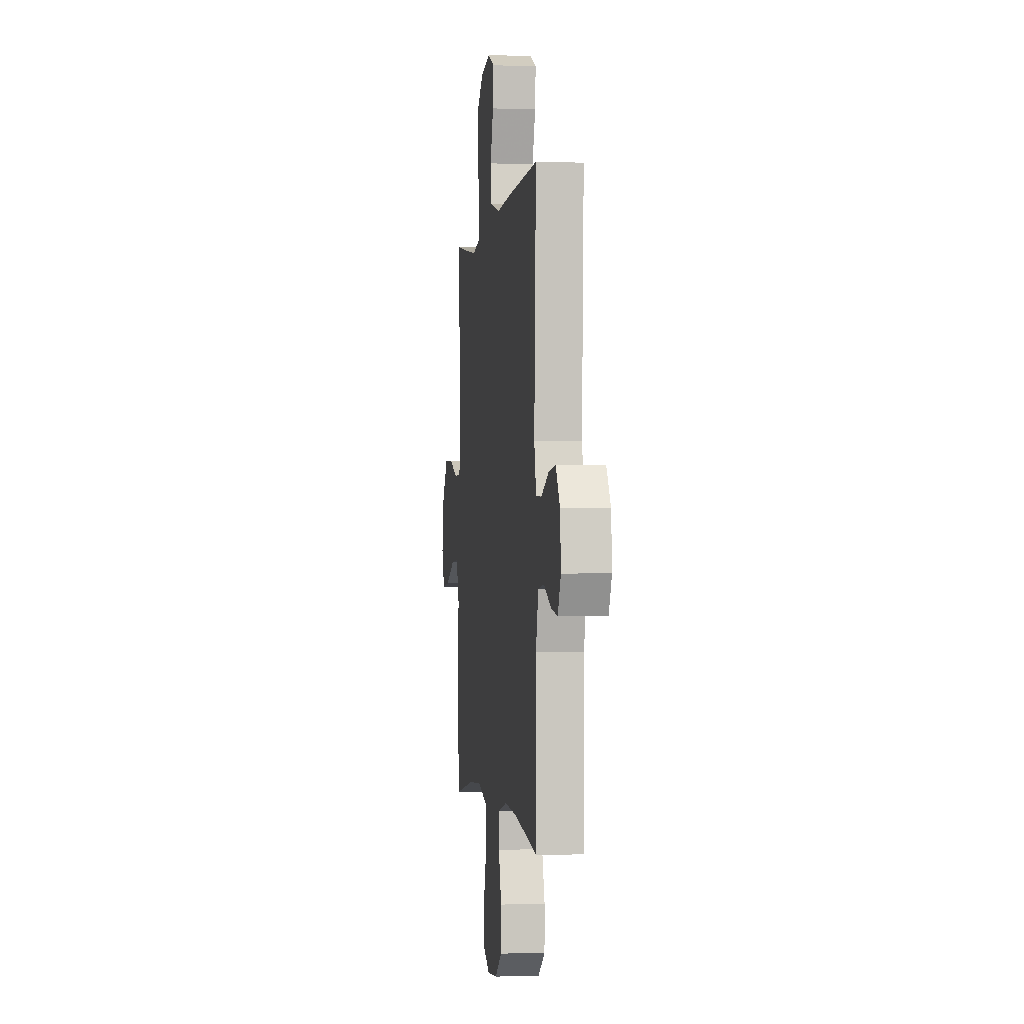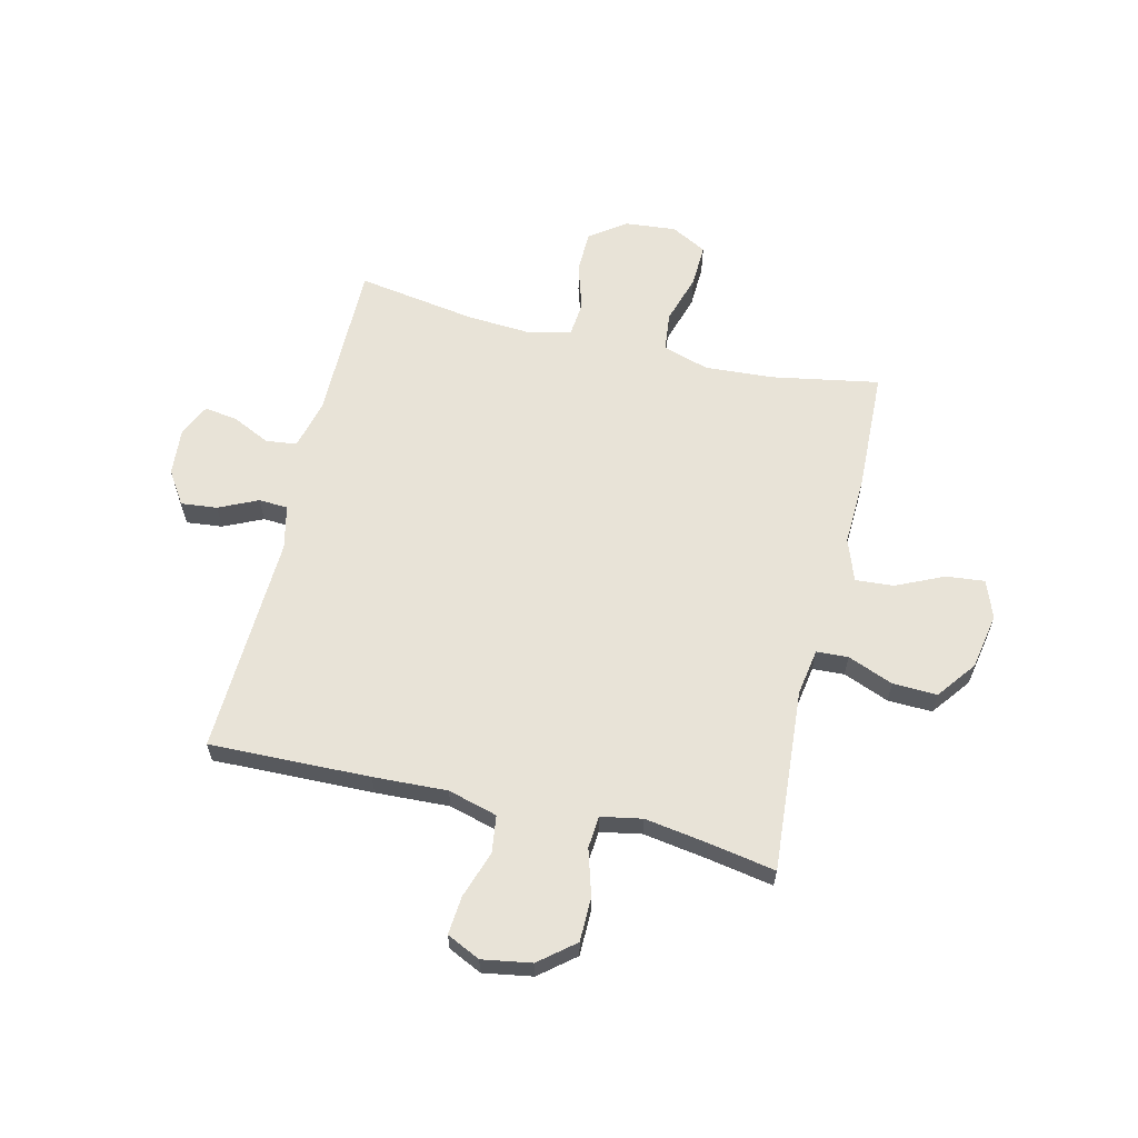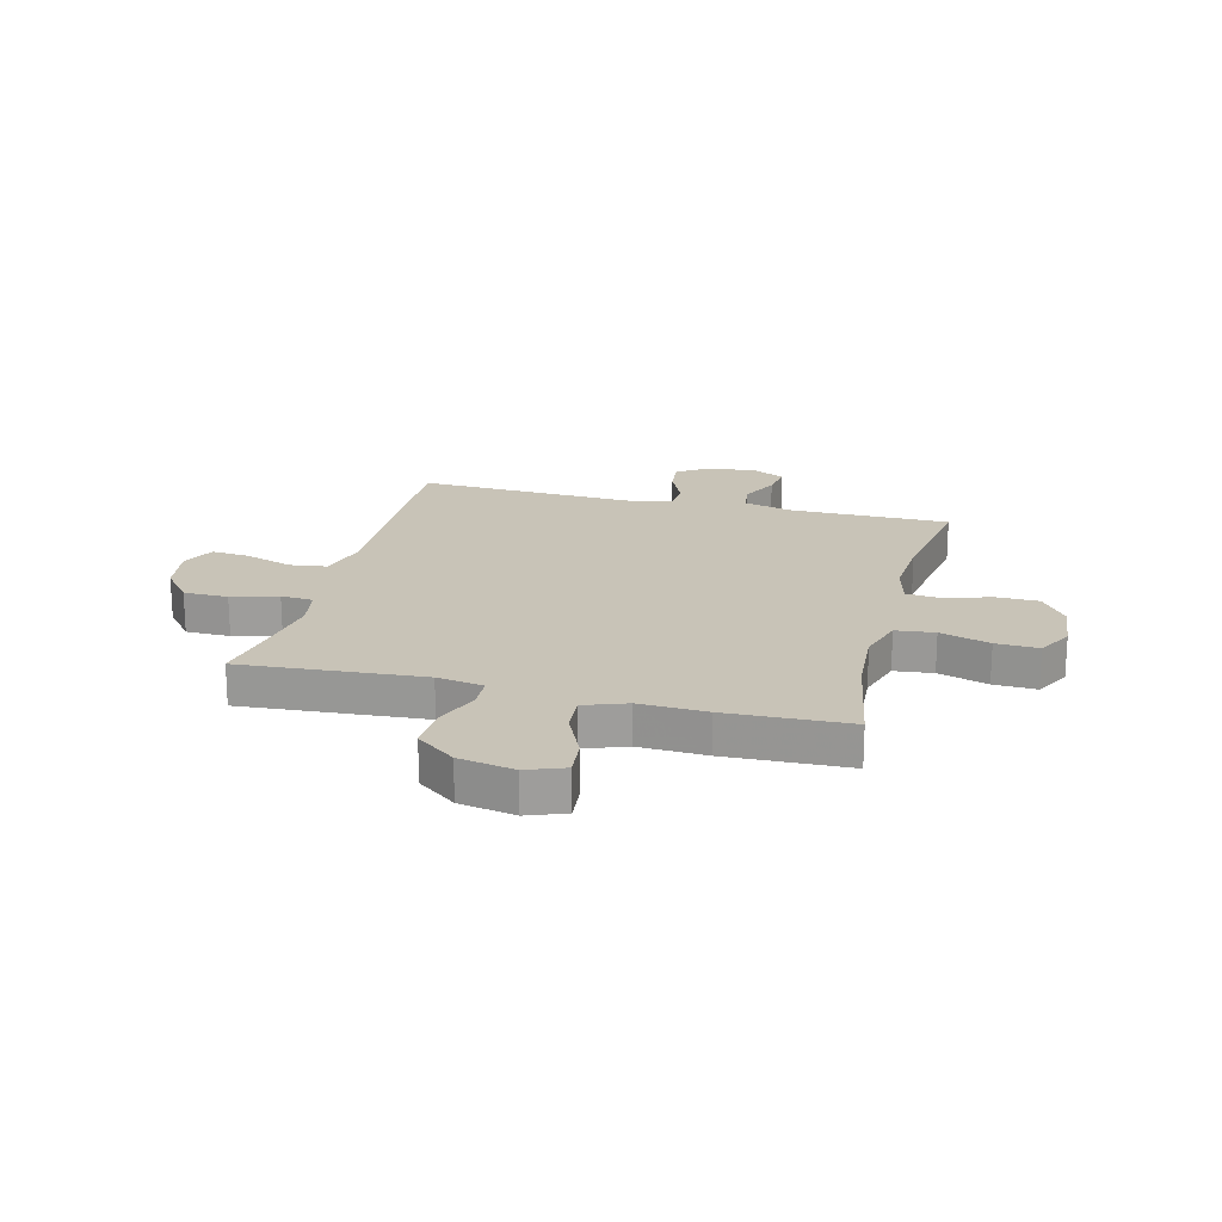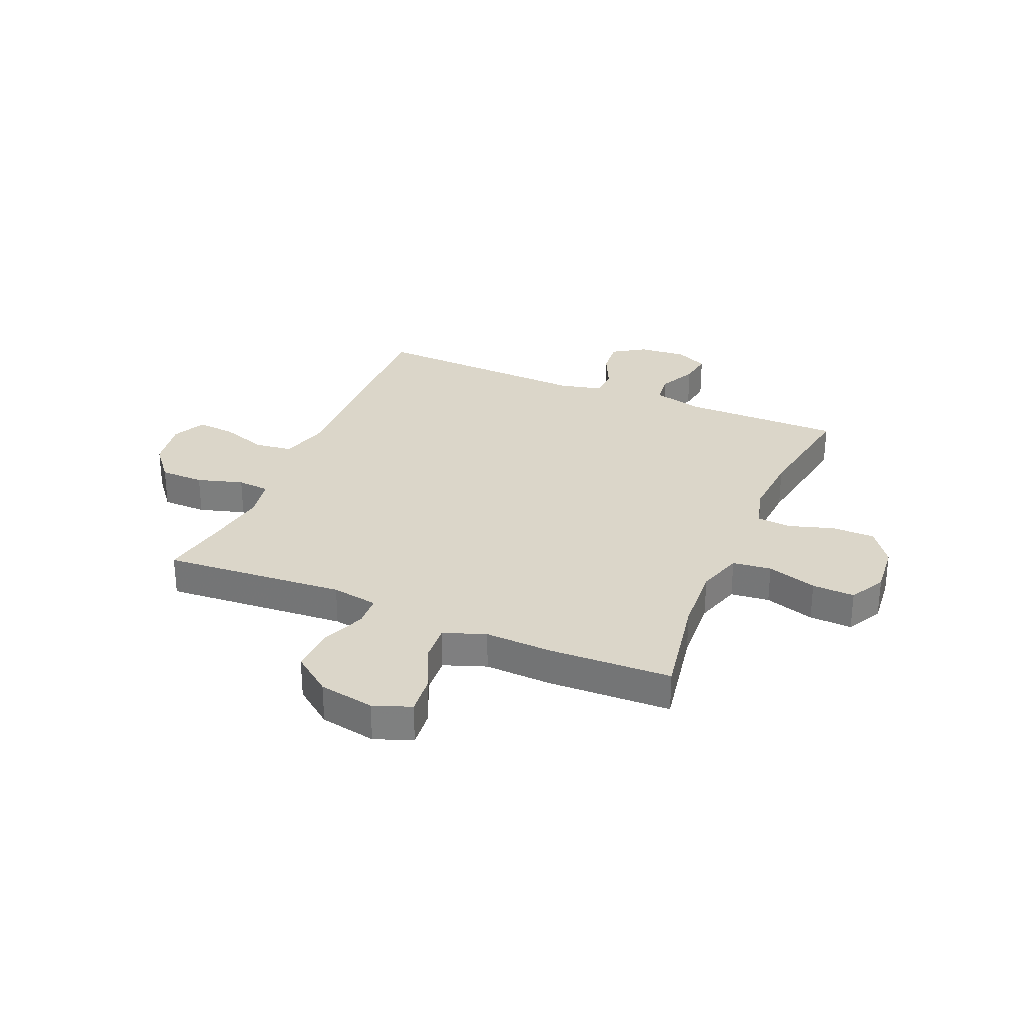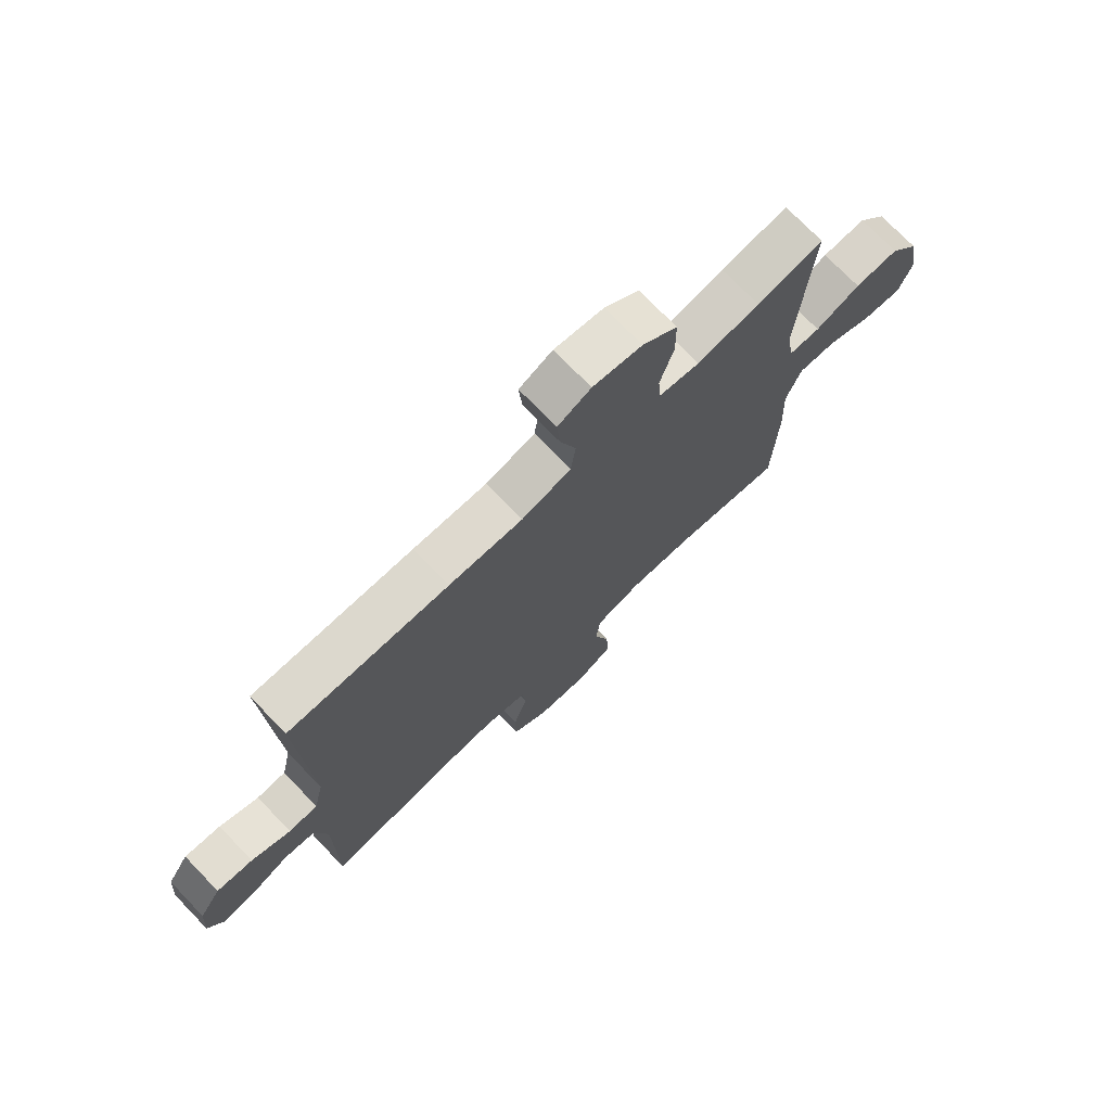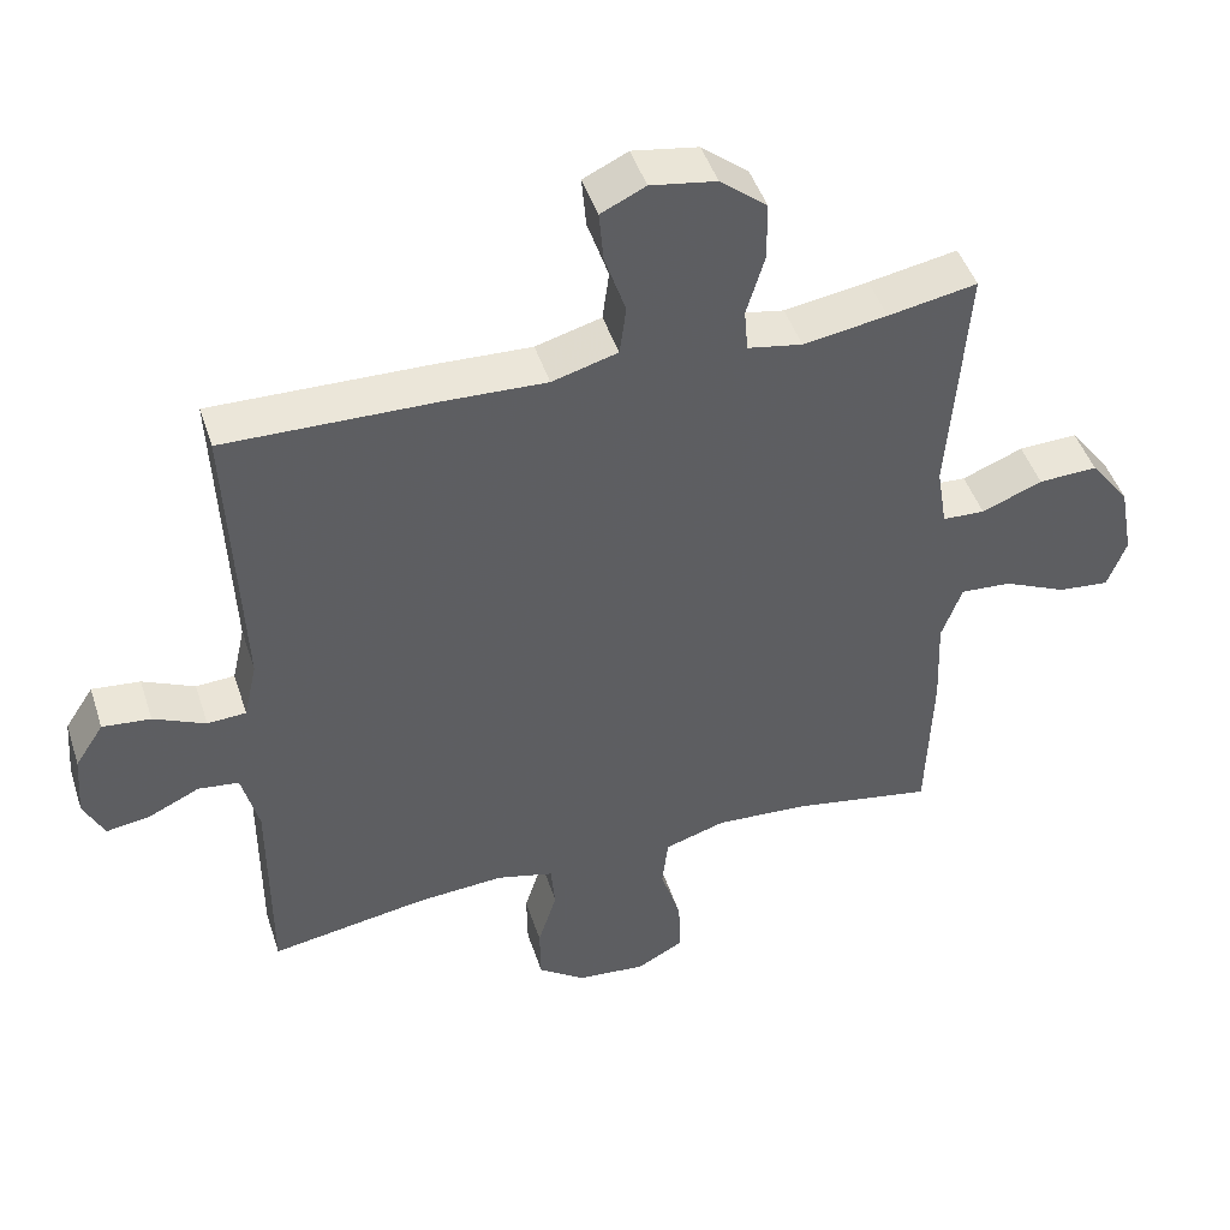
<metadata>
{"format":"obj","ext":"obj","renderer":"f3d","projection":"perspective","resolution":1024,"background":"white","views":[{"elev":-1.1,"azim":-97.6,"up":"+Z"},{"elev":61.7,"azim":13.4,"up":"+Y"},{"elev":19.8,"azim":104.3,"up":"+Y"},{"elev":29.8,"azim":113.0,"up":"+Y"},{"elev":73.6,"azim":-44.0,"up":"+Z"},{"elev":46.2,"azim":-17.7,"up":"+Z"}]}
</metadata>
<code>
v -0.5 0.07 0.5
v -0.207 0.07 0.493
v -0.072 0.07 0.487
v 0.018 0.07 0.512
v 0.027 0.07 0.58
v -0.002 0.07 0.666
v -0.008 0.07 0.736
v 0.053 0.07 0.765
v 0.143 0.07 0.75
v 0.207 0.07 0.698
v 0.208 0.07 0.617
v 0.183 0.07 0.533
v 0.188 0.07 0.474
v 0.263 0.07 0.46
v 0.378 0.07 0.478
v 0.5 0.07 0.5
v 0.475 0.07 0.167
v 0.489 0.07 0.082
v 0.547 0.07 0.079
v 0.63 0.07 0.112
v 0.711 0.07 0.115
v 0.765 0.07 0.044
v 0.784 0.07 -0.058
v 0.758 0.07 -0.127
v 0.688 0.07 -0.12
v 0.601 0.07 -0.08
v 0.531 0.07 -0.075
v 0.503 0.07 -0.152
v 0.508 0.07 -0.275
v 0.5 0.07 -0.5
v 0.305 0.07 -0.465
v 0.179 0.07 -0.457
v 0.095 0.07 -0.483
v 0.087 0.07 -0.554
v 0.115 0.07 -0.645
v 0.118 0.07 -0.723
v 0.053 0.07 -0.758
v -0.041 0.07 -0.749
v -0.106 0.07 -0.702
v -0.107 0.07 -0.624
v -0.081 0.07 -0.54
v -0.087 0.07 -0.477
v -0.165 0.07 -0.457
v -0.284 0.07 -0.465
v -0.5 0.07 -0.5
v -0.5 0.07 -0.208
v -0.523 0.07 -0.117
v -0.579 0.07 -0.11
v -0.649 0.07 -0.143
v -0.709 0.07 -0.152
v -0.737 0.07 -0.094
v -0.73 0.07 -0.006
v -0.691 0.07 0.054
v -0.625 0.07 0.047
v -0.554 0.07 0.014
v -0.501 0.07 0.017
v -0.483 0.07 0.097
v -0.5 0 0.5
v -0.207 0 0.493
v -0.072 0 0.487
v 0.018 0 0.512
v 0.027 0 0.58
v -0.002 0 0.666
v -0.008 0 0.736
v 0.053 0 0.765
v 0.143 0 0.75
v 0.207 0 0.698
v 0.208 0 0.617
v 0.183 0 0.533
v 0.188 0 0.474
v 0.263 0 0.46
v 0.378 0 0.478
v 0.5 0 0.5
v 0.475 0 0.167
v 0.489 0 0.082
v 0.547 0 0.079
v 0.63 0 0.112
v 0.711 0 0.115
v 0.765 0 0.044
v 0.784 0 -0.058
v 0.758 0 -0.127
v 0.688 0 -0.12
v 0.601 0 -0.08
v 0.531 0 -0.075
v 0.503 0 -0.152
v 0.508 0 -0.275
v 0.5 0 -0.5
v 0.305 0 -0.465
v 0.179 0 -0.457
v 0.095 0 -0.483
v 0.087 0 -0.554
v 0.115 0 -0.645
v 0.118 0 -0.723
v 0.053 0 -0.758
v -0.041 0 -0.749
v -0.106 0 -0.702
v -0.107 0 -0.624
v -0.081 0 -0.54
v -0.087 0 -0.477
v -0.165 0 -0.457
v -0.284 0 -0.465
v -0.5 0 -0.5
v -0.5 0 -0.208
v -0.523 0 -0.117
v -0.579 0 -0.11
v -0.649 0 -0.143
v -0.709 0 -0.152
v -0.737 0 -0.094
v -0.73 0 -0.006
v -0.691 0 0.054
v -0.625 0 0.047
v -0.554 0 0.014
v -0.501 0 0.017
v -0.483 0 0.097
f 52 53 54 55
f 52 55 56
f 51 52 56
f 48 49 50 51
f 48 51 56
f 47 48 56
f 46 47 56 57
f 44 45 46 57
f 38 39 40 41
f 38 41 42
f 37 38 42
f 34 35 36 37
f 33 34 37 42
f 32 33 42 43
f 28 29 30 31
f 27 28 31 32
f 23 24 25 26
f 23 26 27
f 22 23 27
f 19 20 21 22
f 18 19 22 27
f 15 16 17
f 14 15 17 18
f 13 14 18 27
f 9 10 11 12
f 9 12 13
f 8 9 13
f 5 6 7 8
f 4 5 8 13
f 3 4 13 27
f 43 44 57 1
f 3 27 32 43
f 1 2 3 43
f 112 111 110 109
f 113 112 109
f 113 109 108
f 108 107 106 105
f 113 108 105
f 113 105 104
f 114 113 104 103
f 114 103 102 101
f 98 97 96 95
f 99 98 95
f 99 95 94
f 94 93 92 91
f 99 94 91 90
f 100 99 90 89
f 88 87 86 85
f 89 88 85 84
f 83 82 81 80
f 84 83 80
f 84 80 79
f 79 78 77 76
f 84 79 76 75
f 74 73 72
f 75 74 72 71
f 84 75 71 70
f 69 68 67 66
f 70 69 66
f 70 66 65
f 65 64 63 62
f 70 65 62 61
f 84 70 61 60
f 58 114 101 100
f 100 89 84 60
f 100 60 59 58
f 1 58 59 2
f 2 59 60 3
f 3 60 61 4
f 4 61 62 5
f 5 62 63 6
f 6 63 64 7
f 7 64 65 8
f 8 65 66 9
f 9 66 67 10
f 10 67 68 11
f 11 68 69 12
f 12 69 70 13
f 13 70 71 14
f 14 71 72 15
f 15 72 73 16
f 16 73 74 17
f 17 74 75 18
f 18 75 76 19
f 19 76 77 20
f 20 77 78 21
f 21 78 79 22
f 22 79 80 23
f 23 80 81 24
f 24 81 82 25
f 25 82 83 26
f 26 83 84 27
f 27 84 85 28
f 28 85 86 29
f 29 86 87 30
f 30 87 88 31
f 31 88 89 32
f 32 89 90 33
f 33 90 91 34
f 34 91 92 35
f 35 92 93 36
f 36 93 94 37
f 37 94 95 38
f 38 95 96 39
f 39 96 97 40
f 40 97 98 41
f 41 98 99 42
f 42 99 100 43
f 43 100 101 44
f 44 101 102 45
f 45 102 103 46
f 46 103 104 47
f 47 104 105 48
f 48 105 106 49
f 49 106 107 50
f 50 107 108 51
f 51 108 109 52
f 52 109 110 53
f 53 110 111 54
f 54 111 112 55
f 55 112 113 56
f 56 113 114 57
f 57 114 58 1

</code>
